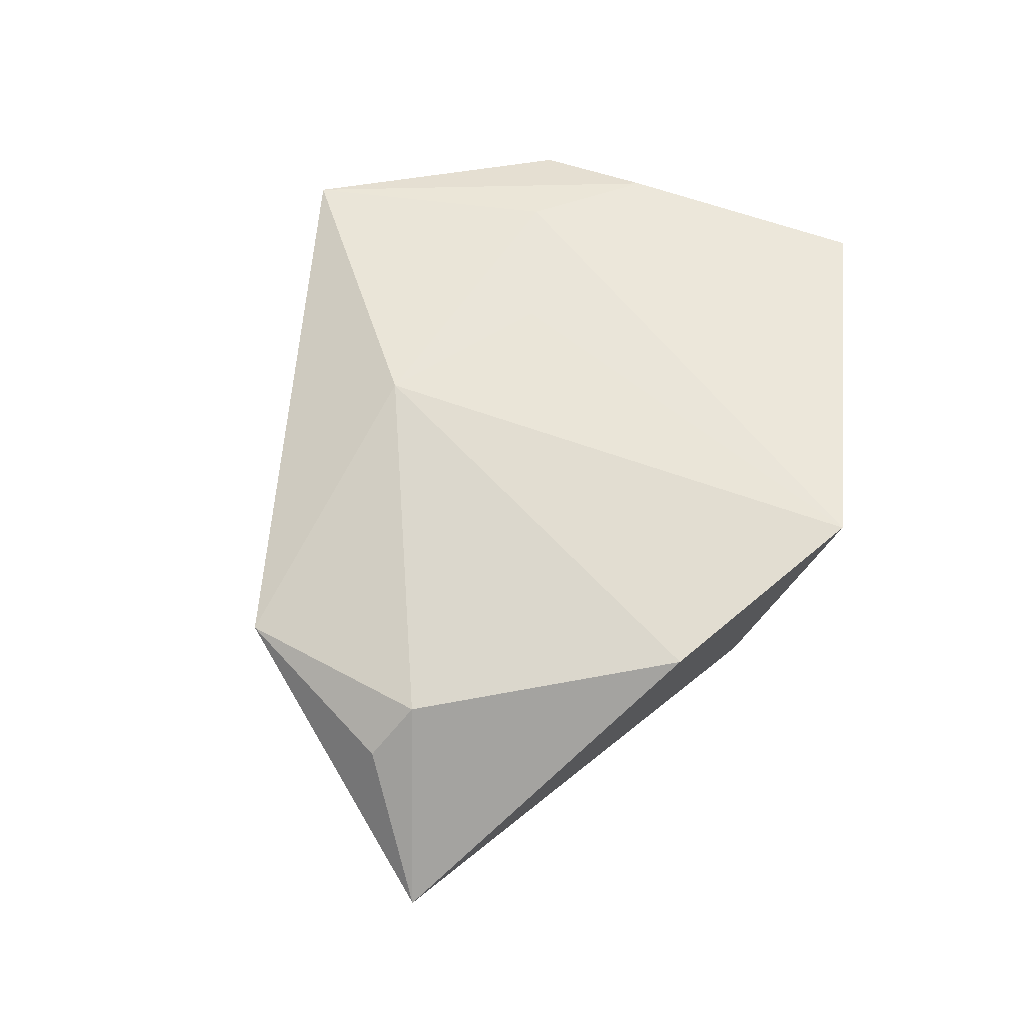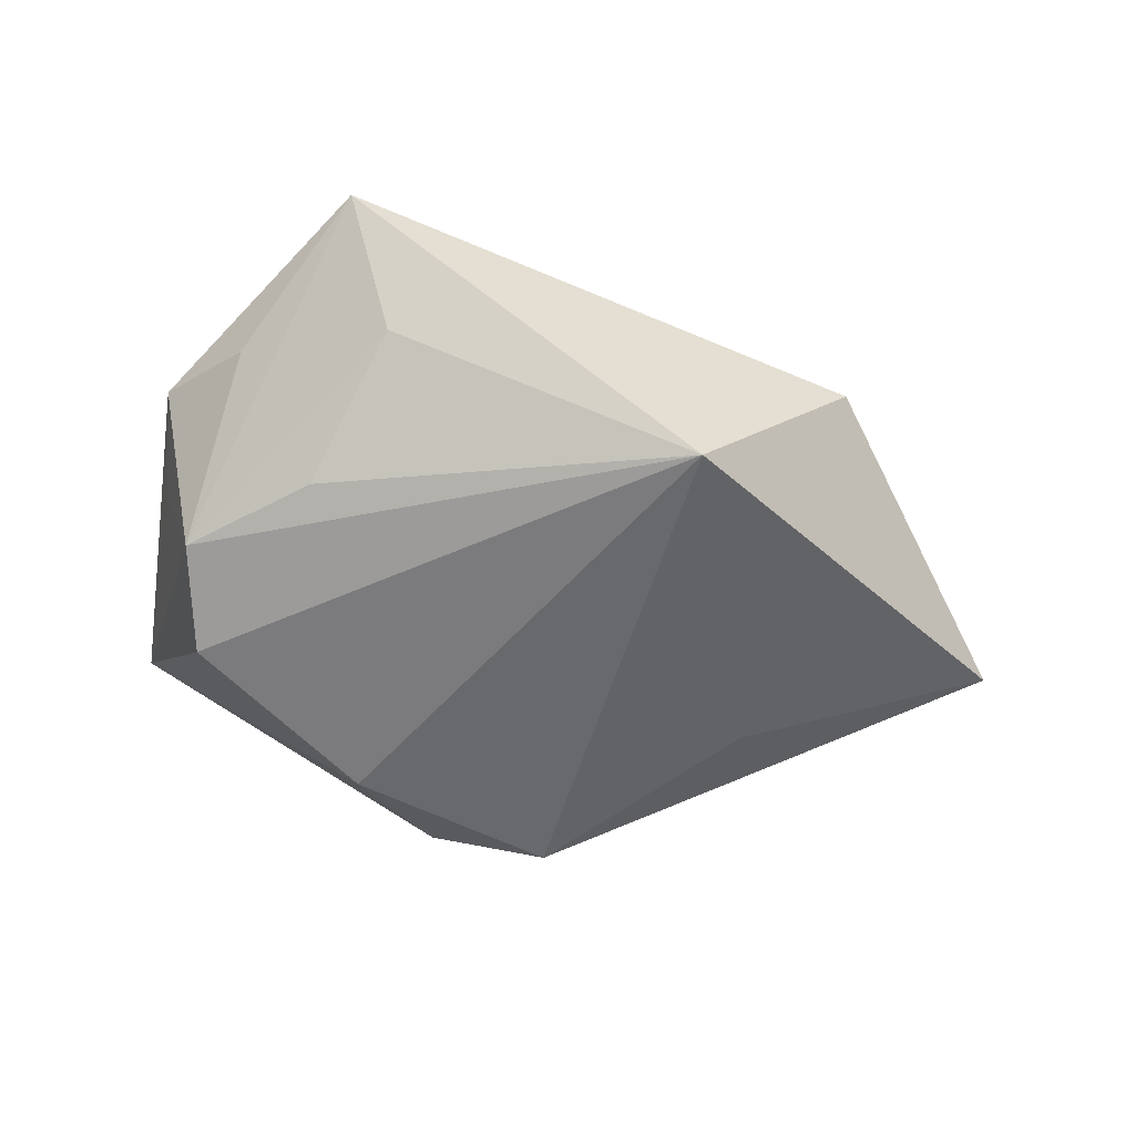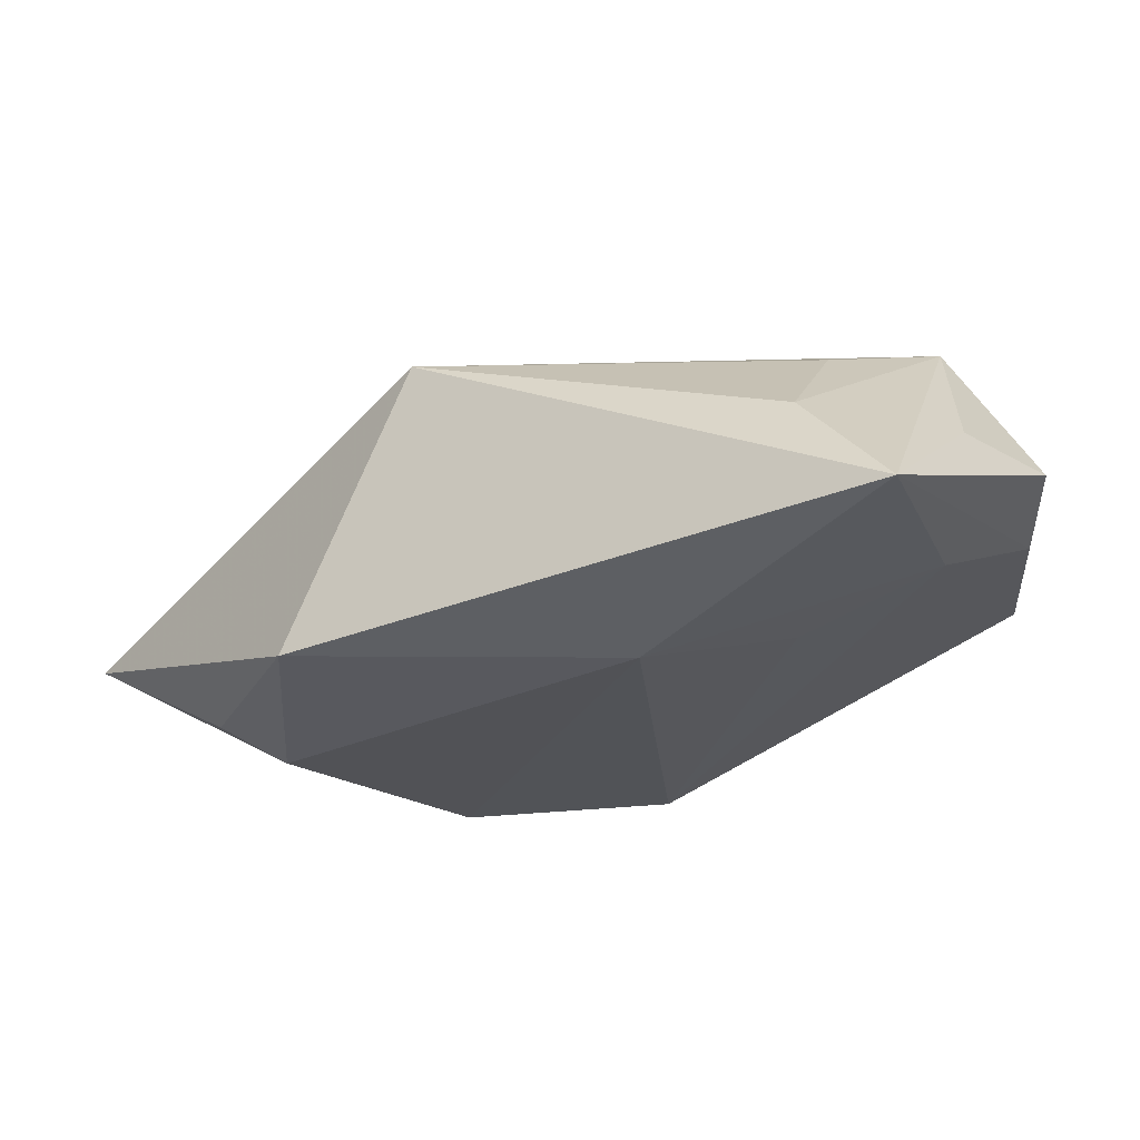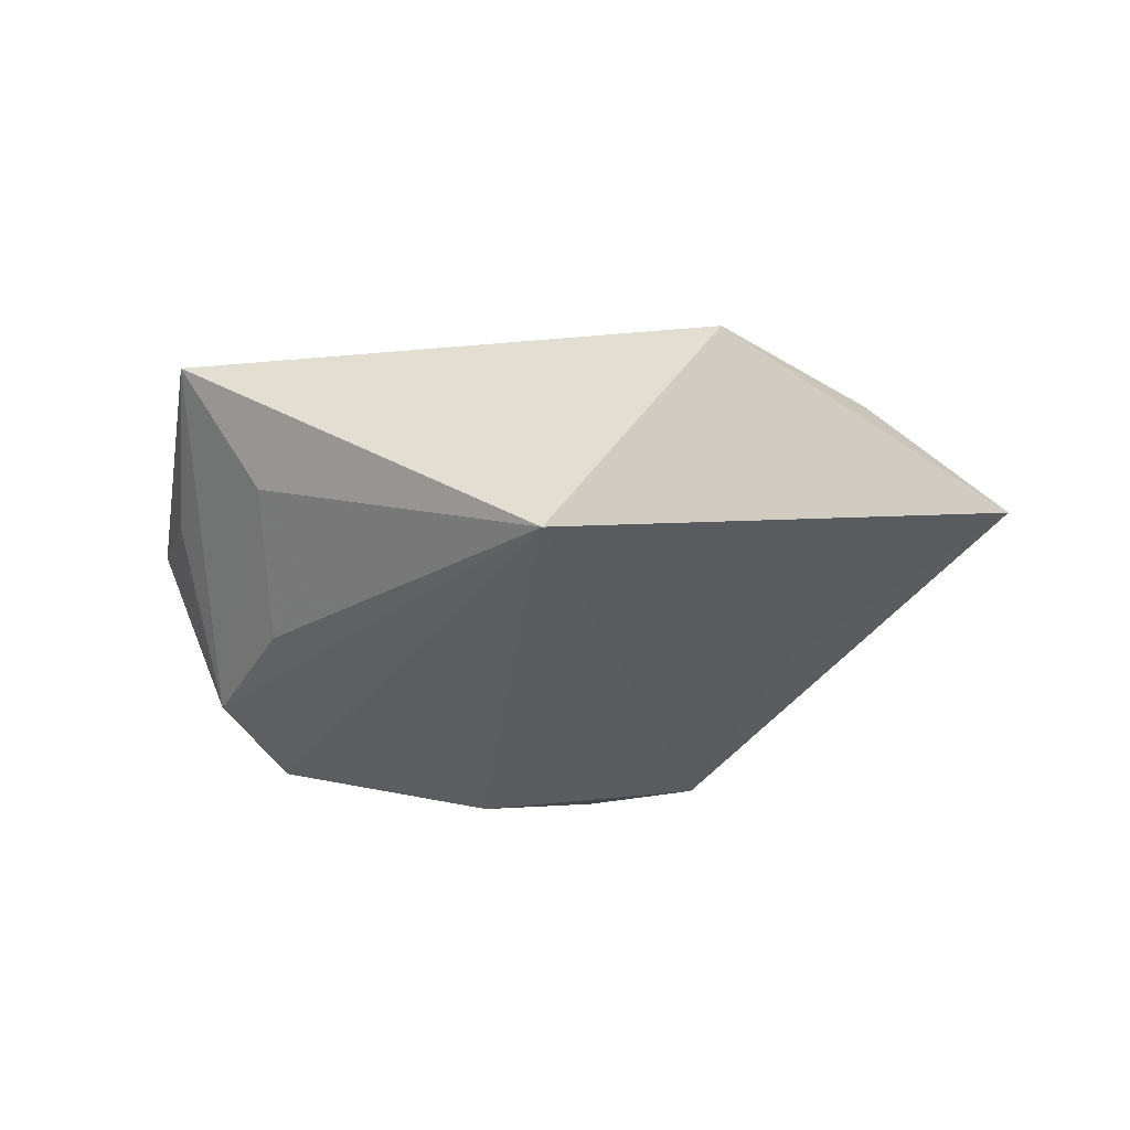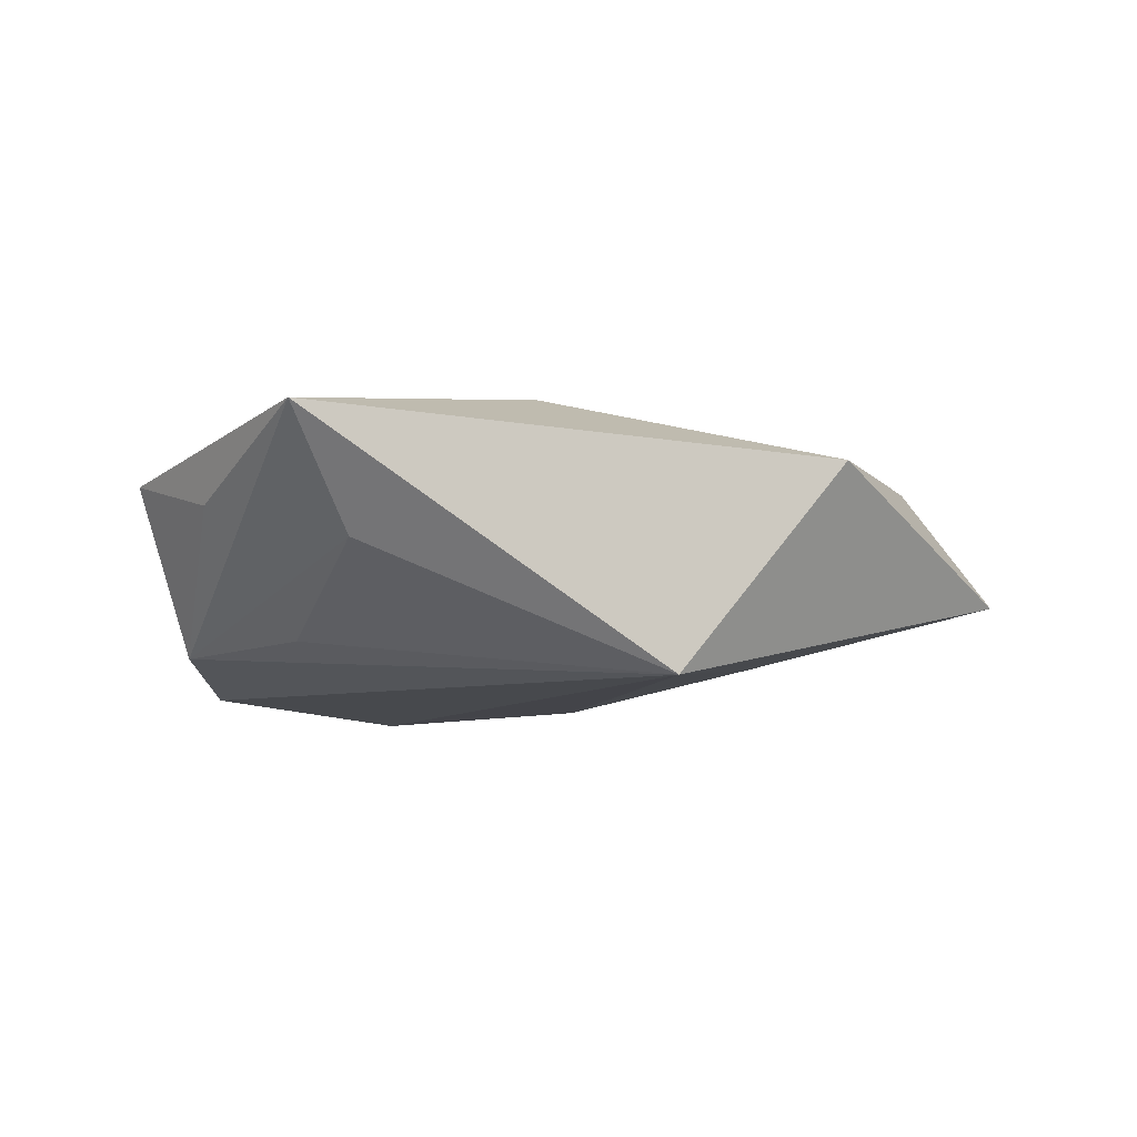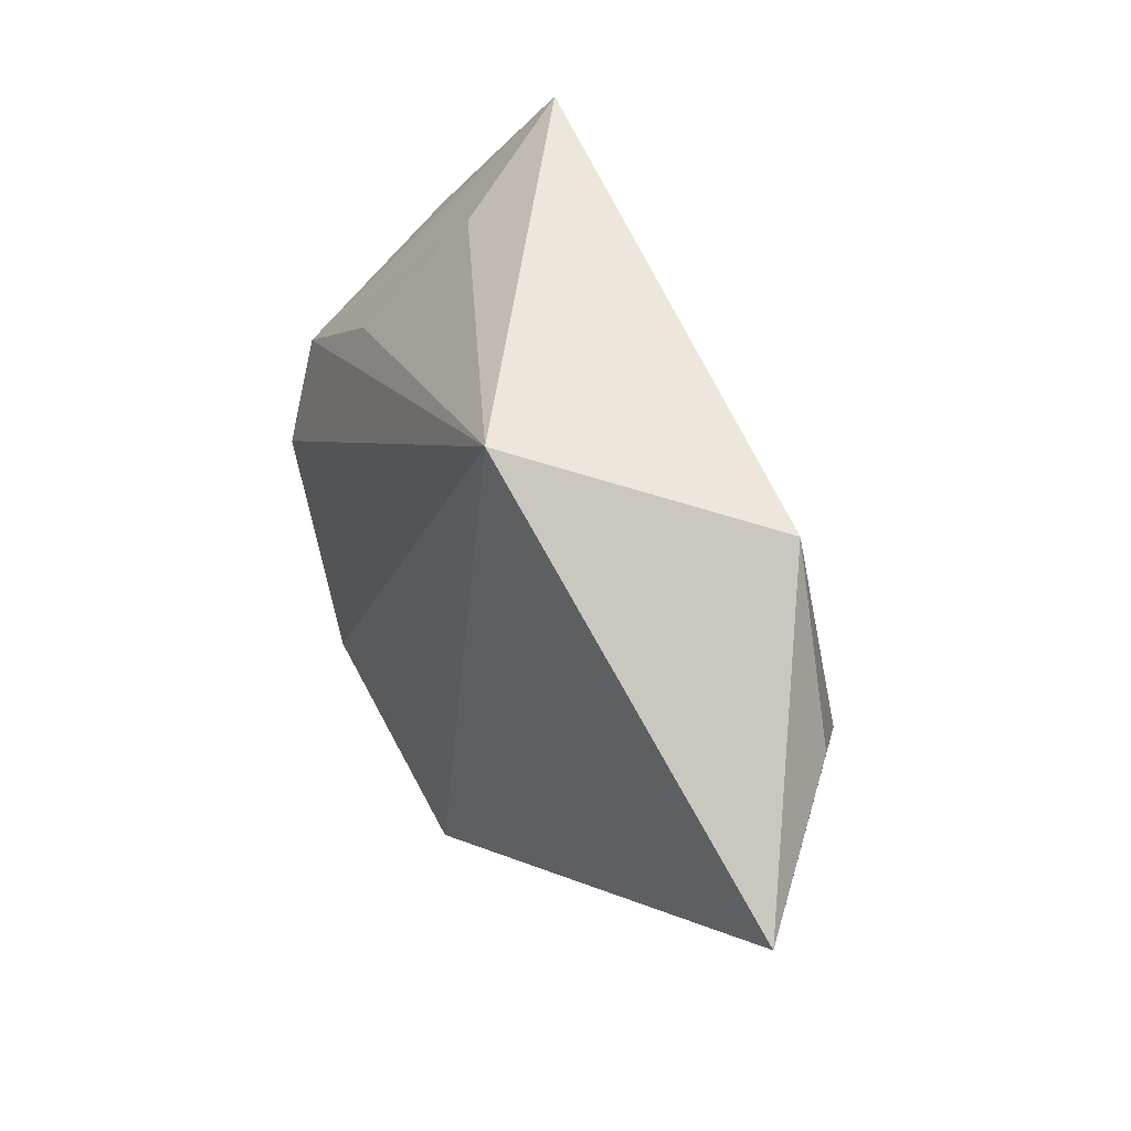
<metadata>
{"format":"obj","ext":"obj","renderer":"f3d","projection":"perspective","resolution":1024,"background":"white","views":[{"elev":66.1,"azim":-65.2,"up":"+Z"},{"elev":-53.7,"azim":175.6,"up":"+Z"},{"elev":70.0,"azim":-13.6,"up":"+Y"},{"elev":-33.6,"azim":-150.5,"up":"+Z"},{"elev":-7.3,"azim":-178.5,"up":"+Z"},{"elev":35.9,"azim":-116.6,"up":"+Y"}]}
</metadata>
<code>
v -0.01845 0.02931 -0.01596
v -0.04567 0.002713 0.007474
v 0.02387 0.01912 -0.01134
v 0.01454 0.009143 0.01405
v 0.01633 0.03374 -0.001624
v -0.005608 -0.03084 -0.01627
v 0.03304 0.02706 0.002746
v 0.04564 -0.02322 0.007518
v -0.03984 -2.572e-05 0.0121
v -0.02801 -0.01339 -0.01203
v 0.02154 0.04324 0.01137
v 0.009596 -0.03201 -0.007904
v -0.003027 0.0201 0.01568
v 0.04179 0.005411 0.009114
v -0.03737 0.02305 0.008186
v 0.03606 -0.001501 -0.01652
v -0.05764 -0.007905 -0.004962
v 0.03009 0.01548 0.012
v 0.01719 -0.01829 -0.01869
v 0.001984 -0.03846 0.01648
v 0.04201 0.01877 0.00615
v -0.02198 -0.02709 0.01538
v 0.008128 -0.02942 -0.01526
v 0.03759 0.01055 -0.01257
v 0.04174 0.006973 0.001418
f 9 17 22
f 22 17 20
f 13 9 22
f 22 20 13
f 17 9 2
f 25 21 8
f 18 20 8
f 11 13 18
f 6 20 17
f 5 1 11
f 5 3 1
f 24 5 11
f 3 5 24
f 21 25 24
f 16 1 24
f 1 3 24
f 24 8 16
f 24 25 8
f 11 1 15
f 15 13 11
f 15 1 17
f 17 2 15
f 9 13 15
f 15 2 9
f 8 21 14
f 14 18 8
f 14 21 11
f 11 18 14
f 4 13 20
f 20 18 4
f 4 18 13
f 17 1 10
f 10 6 17
f 1 6 10
f 11 21 7
f 7 24 11
f 21 24 7
f 19 23 6
f 19 1 16
f 19 6 1
f 16 8 19
f 8 23 19
f 20 6 12
f 6 23 12
f 8 20 12
f 12 23 8

</code>
